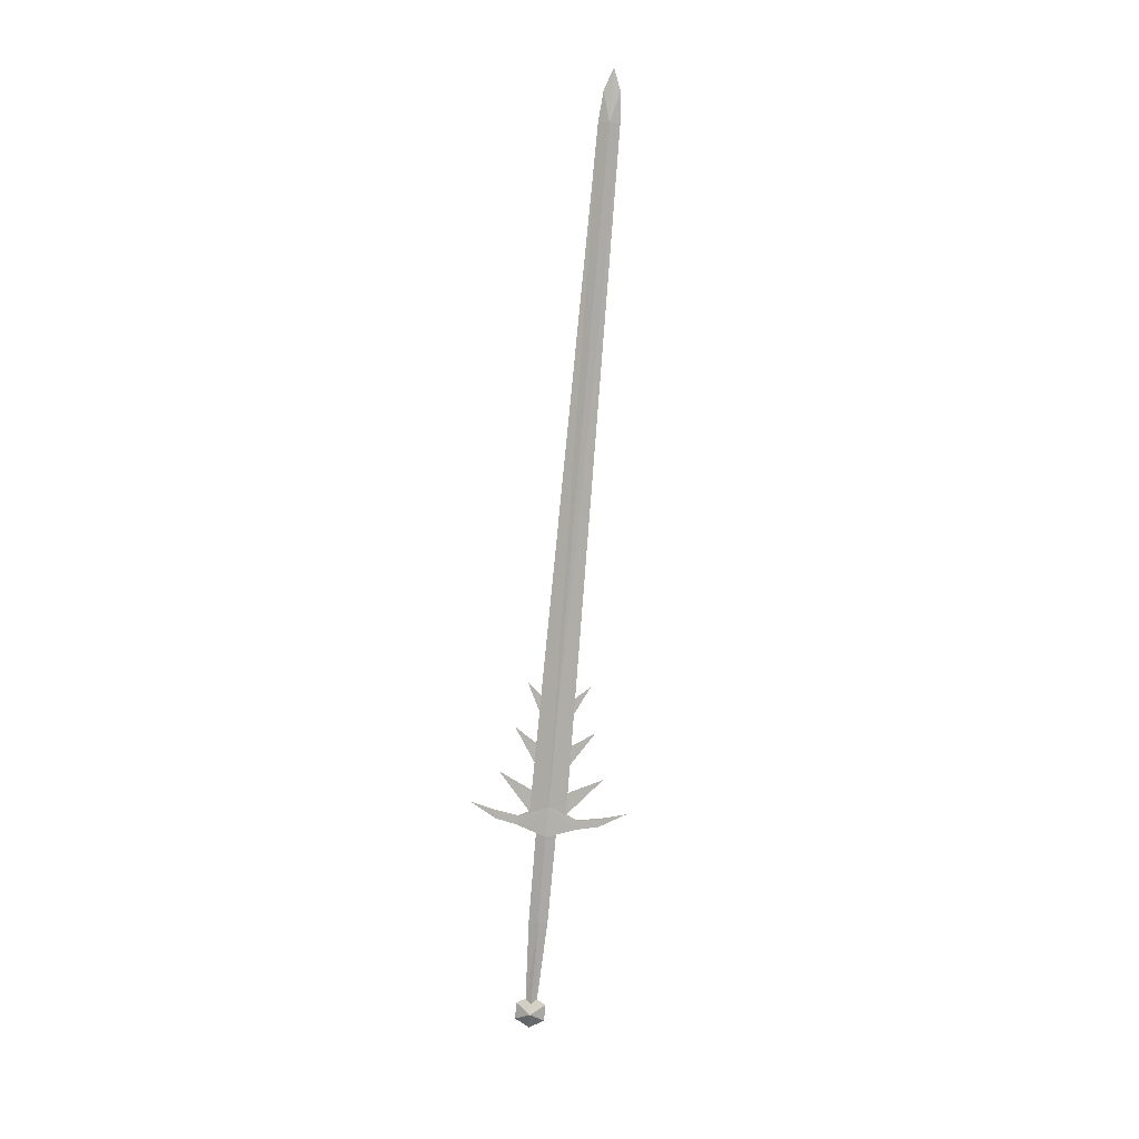
<metadata>
{"format":"obj","ext":"obj","renderer":"f3d","projection":"perspective","resolution":1024,"background":"white","views":[{"elev":-79.6,"azim":-95.0,"up":"+Y"}]}
</metadata>
<code>
o ITMW_2H_SWORD_LIGHT_05
v -1.008 0.005934 0
v -0.02 0 0.0265
v -1.08 0 0
v -1.008 -0.005934 0
v -0.02 0 -0.0265
v -0.026 0.002 -0.04193
v -0.0455 0.01 0
v -0.026 0.002 0.04193
v -0.04158 -0 -0.1132
v -0.03167 0.002 -0.07699
v -0.04158 -0 0.1132
v -0.03167 0.002 0.07699
v -0.03121 0 0.02461
v -0.09 0 0.075
v -0.06522 0 0.02409
v -0.03133 0 -0.02471
v -0.09 0 -0.075
v -0.06503 0 -0.0237
v -0.01997 -0.002 -0.07472
v -0.01997 -0.002 0.07472
v -0.1053 0 -0.02417
v -0.1575 0 -0.0575
v -0.1355 0 -0.02377
v -0.1053 0 0.02417
v -0.1575 0 0.0575
v -0.1348 0 0.0227
v -0.005069 0 -0.01454
v 0.2605 0 -0.00799
v -0.005069 0 0.01454
v 0.2713 0.01235 0
v 0.259 0 0.02139
v 0.2837 0 -0.02139
v 0.2713 -0.01235 0
v -0.1793 0 -0.02279
v -0.225 0 -0.045
v -0.2046 0 -0.02204
v -0.1797 0 0.02297
v -0.225 0 0.045
v -0.205 0 0.02245
v -0.02003 0.008 0
v -0.02003 -0.008 0
v 0.2605 0 0.00799
v -0.0455 -0.01 0
v 0.2769 -0.005448 2e-06
v 0.2769 0.005448 2e-06
v -0.01774 -0.006881 9e-06
v -0.01774 0.006881 9e-06
v -0.0005 0.01 0
v -0.0005 -0.01 0
v 0.2837 0 0.02139
v 0.259 0 -0.02139
v -0.026 -0.002 -0.04193
v -0.026 -0.002 0.04193
v 0.296 0 0
v 0.2466 0 -0
v -0.0132 0.002 -0.04375
v -0.0132 0.002 0.04375
v -0.01997 0.002 -0.07472
v -0.01997 0.002 0.07472
v -1.05 0 -0.01141
v -1.05 0 0.01141
v -0.0132 -0.002 -0.04375
v -0.0132 -0.002 0.04375
v -0.03167 -0.002 -0.07699
v -0.03167 -0.002 0.07699
v -1.008 0 0.015
v -1.008 0 -0.015
v 0.13 -0.006413 5e-06
v 0.13 0.006413 5e-06
v 0.13 0 0.01375
v 0.13 0 -0.01375
f 57 48 7
f 43 62 49
f 9 10 58
f 64 10 9
f 11 59 12
f 65 11 12
f 9 19 64
f 9 58 19
f 52 62 43
f 56 7 48
f 11 65 20
f 11 20 59
f 53 43 63
f 63 48 57
f 47 71 27
f 46 27 71
f 54 30 50
f 31 30 55
f 55 33 31
f 50 33 54
f 47 69 71
f 46 71 68
f 43 8 7
f 43 7 6
f 46 68 70
f 47 70 69
f 46 70 29
f 47 29 70
f 62 48 49
f 62 56 48
f 63 49 48
f 43 49 63
f 31 33 50
f 50 30 31
f 32 33 51
f 51 30 32
f 43 6 52
f 52 6 10
f 43 53 8
f 53 12 8
f 54 33 32
f 32 30 54
f 51 33 55
f 55 30 51
f 56 6 7
f 56 10 6
f 57 7 8
f 57 8 12
f 19 58 56
f 10 56 58
f 20 57 59
f 12 59 57
f 62 64 19
f 19 56 62
f 63 20 65
f 20 63 57
f 62 52 64
f 52 10 64
f 63 65 53
f 53 65 12
f 68 44 42
f 68 28 44
f 69 42 45
f 69 45 28
f 69 70 42
f 68 42 70
f 69 28 71
f 68 71 28
f 66 40 1
f 40 67 1
f 41 4 67
f 66 4 41
f 41 2 66
f 40 66 2
f 13 15 14
f 14 15 13
f 16 17 18
f 17 16 18
f 21 22 23
f 22 21 23
f 24 26 25
f 25 26 24
f 34 35 36
f 35 34 36
f 37 39 38
f 38 39 37
f 67 40 5
f 67 5 41
f 4 3 60
f 1 60 3
f 4 61 3
f 1 3 61
f 61 4 66
f 61 66 1
f 60 67 4
f 60 1 67

</code>
